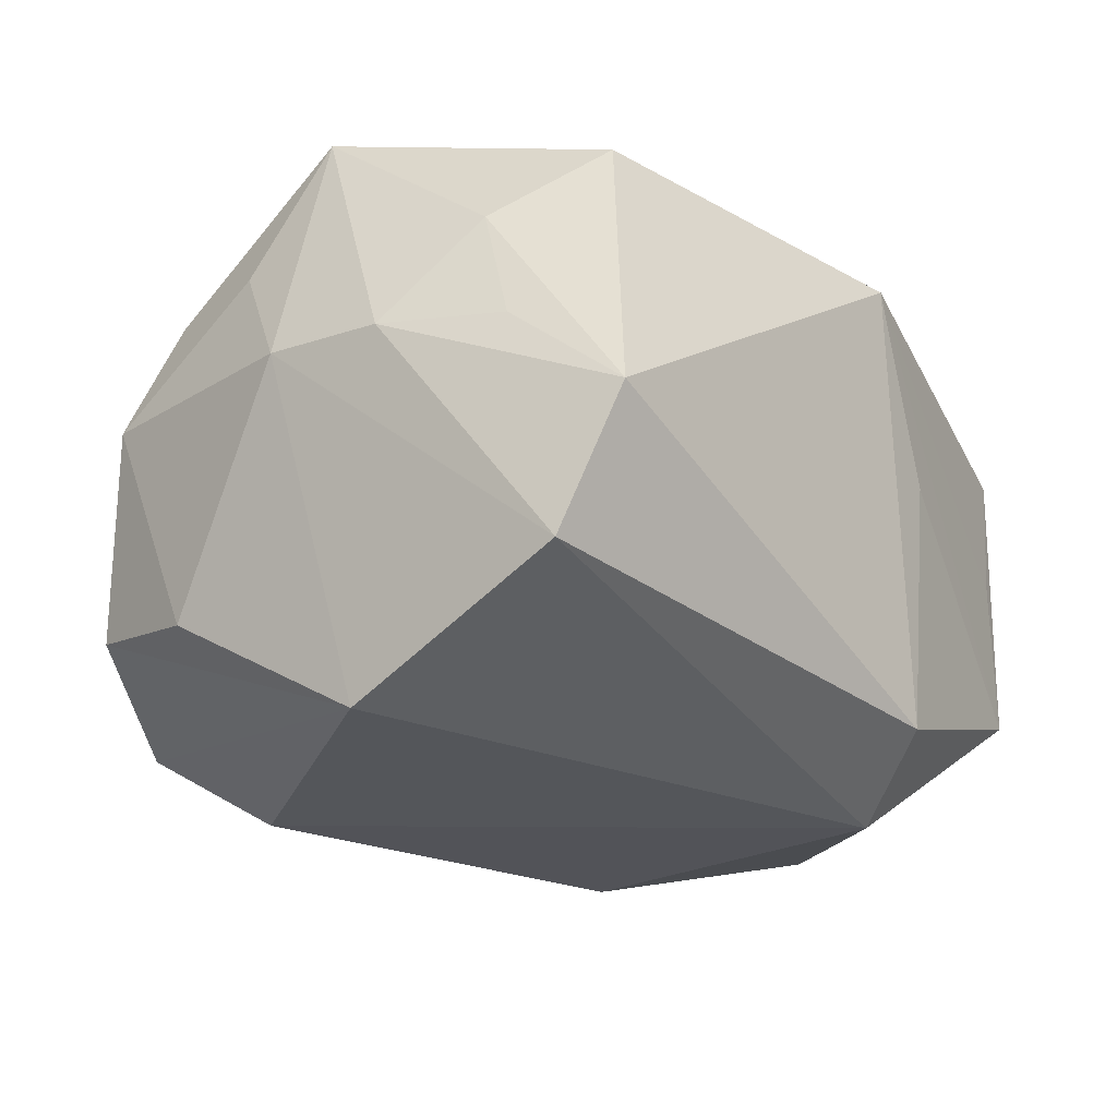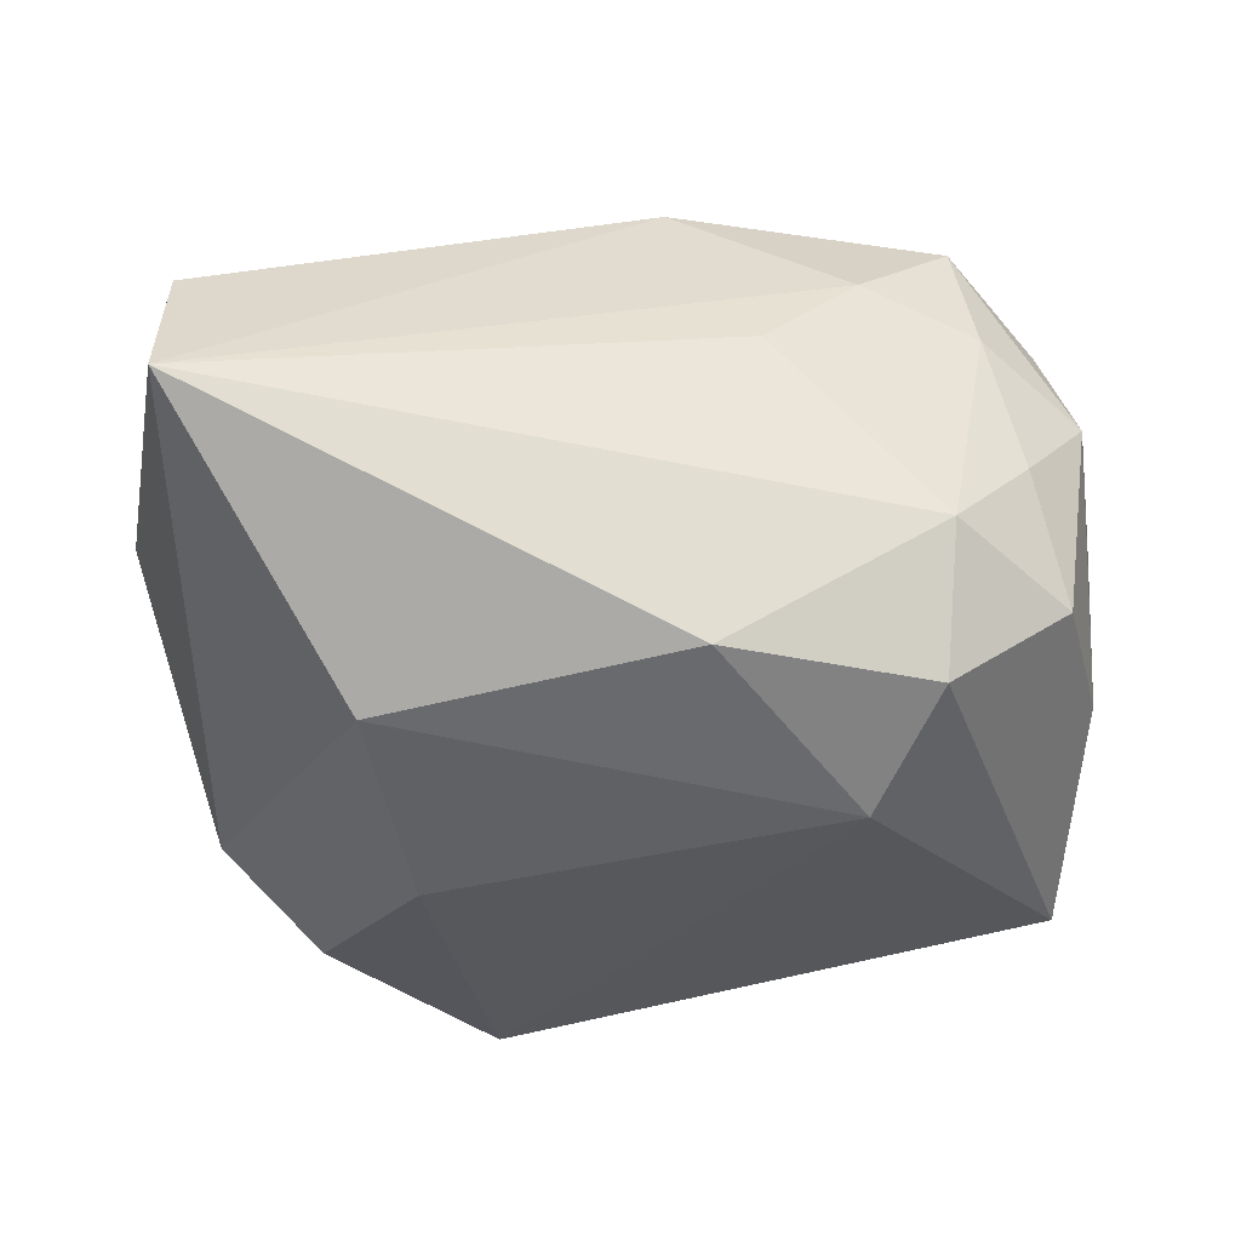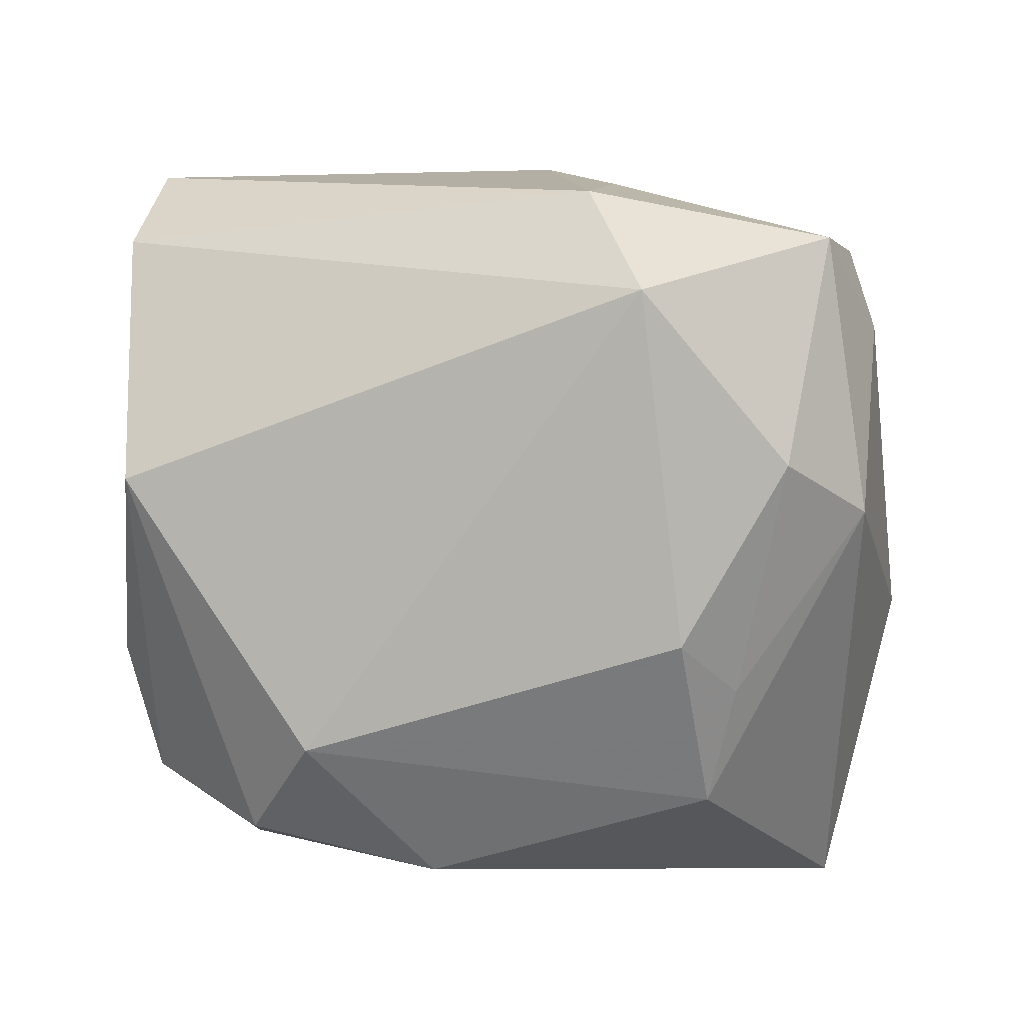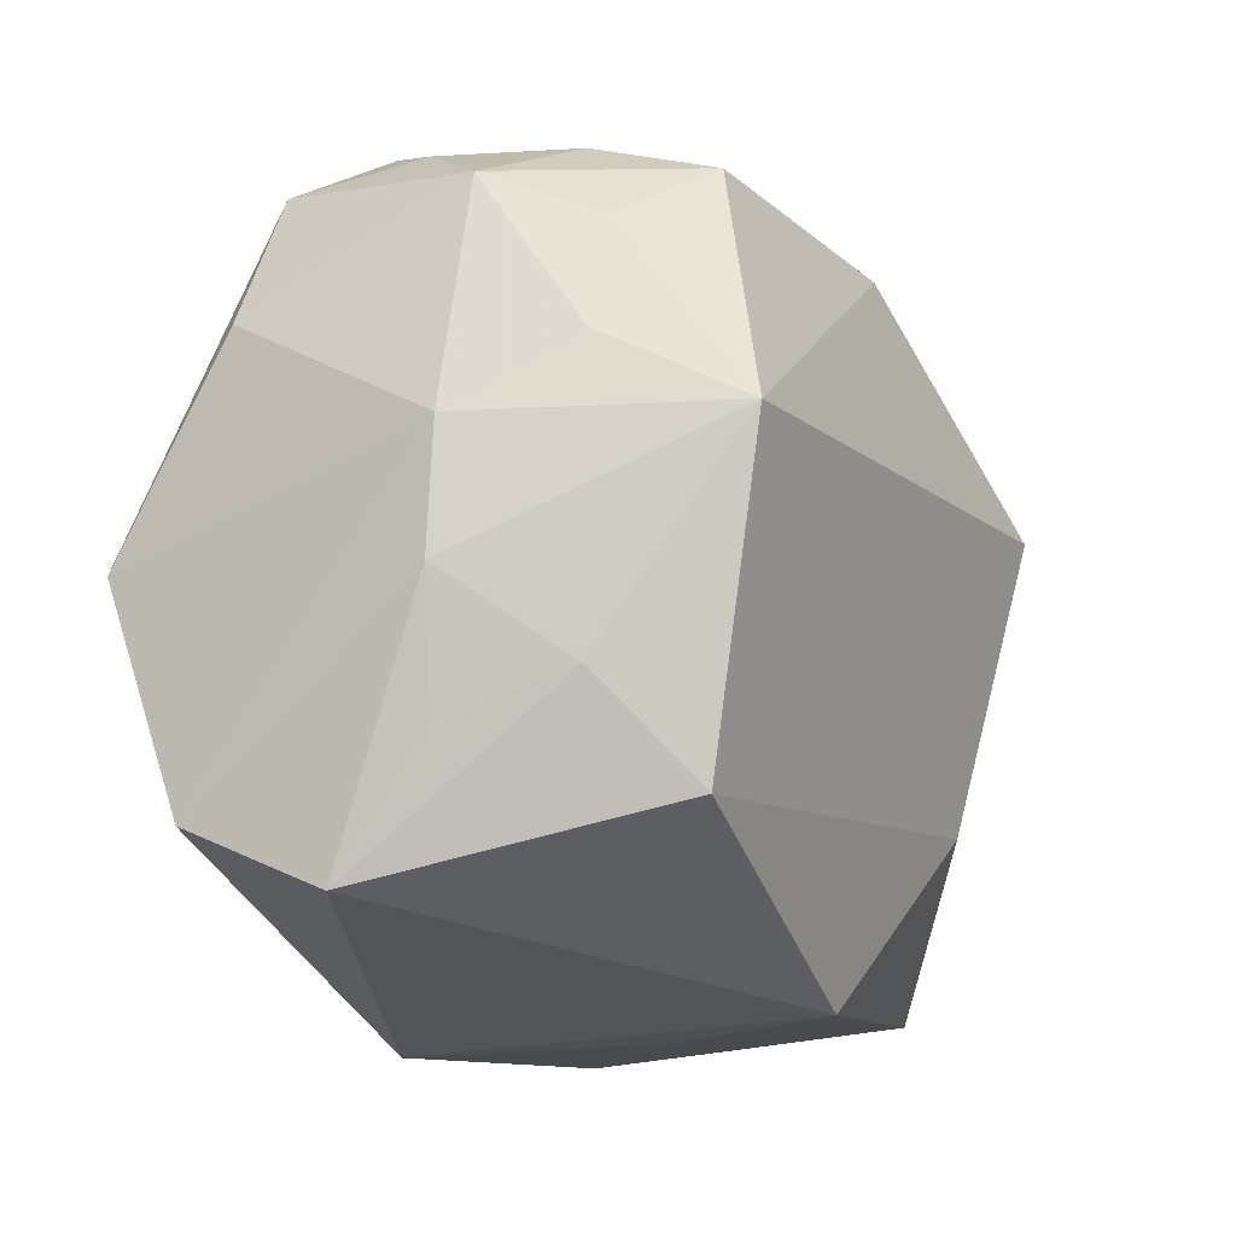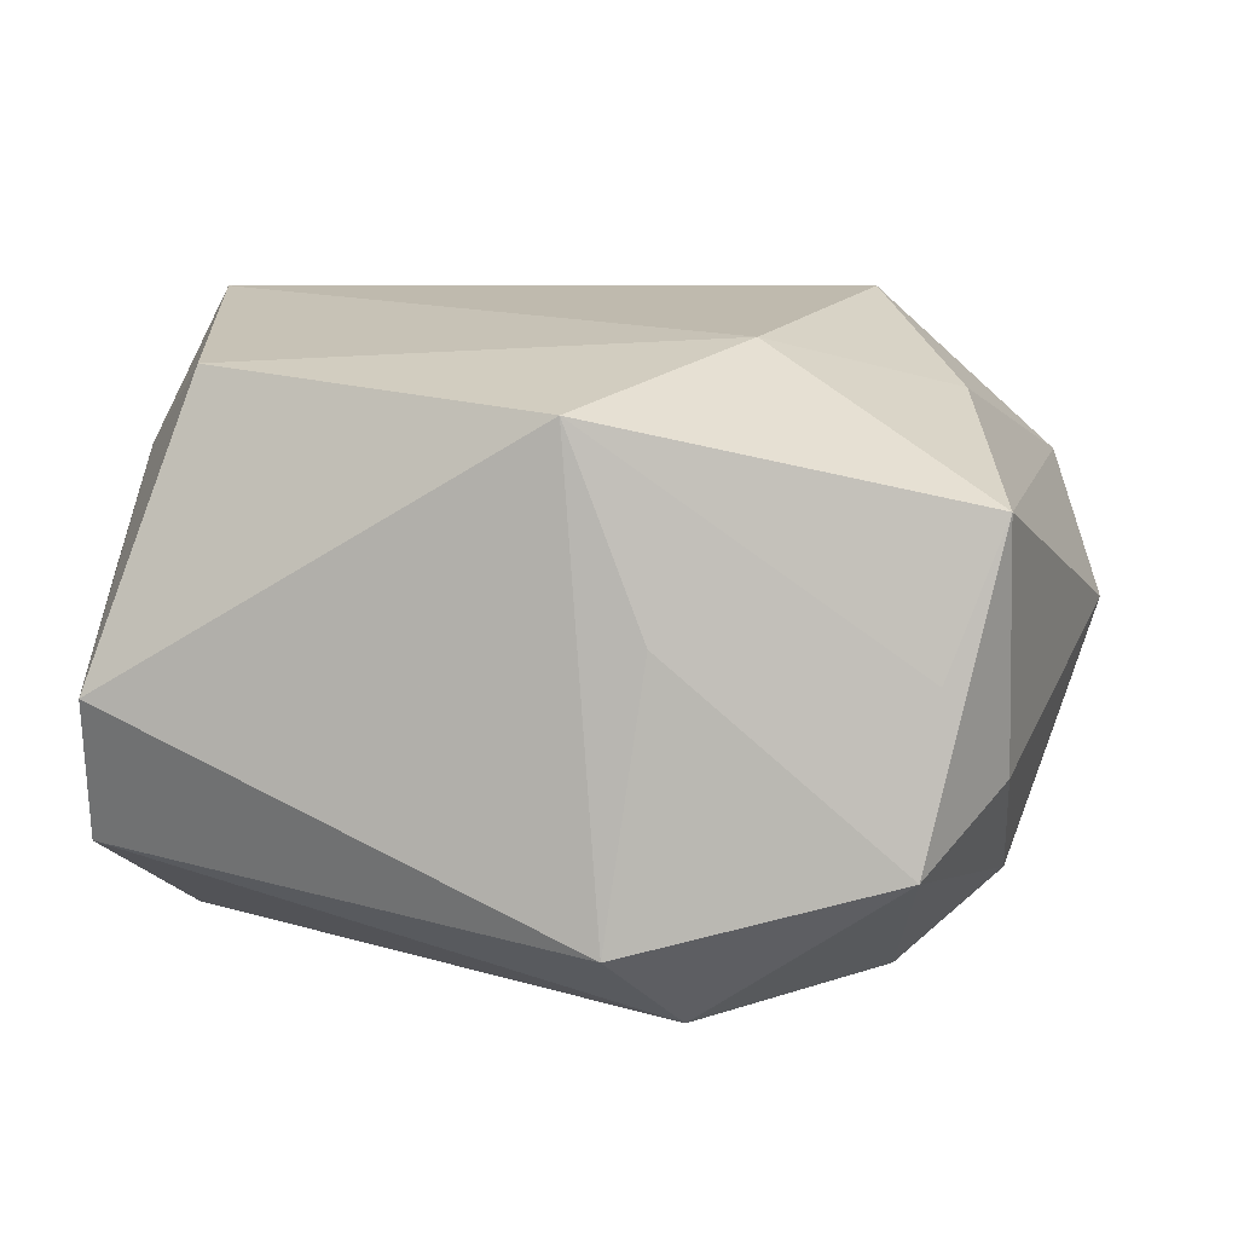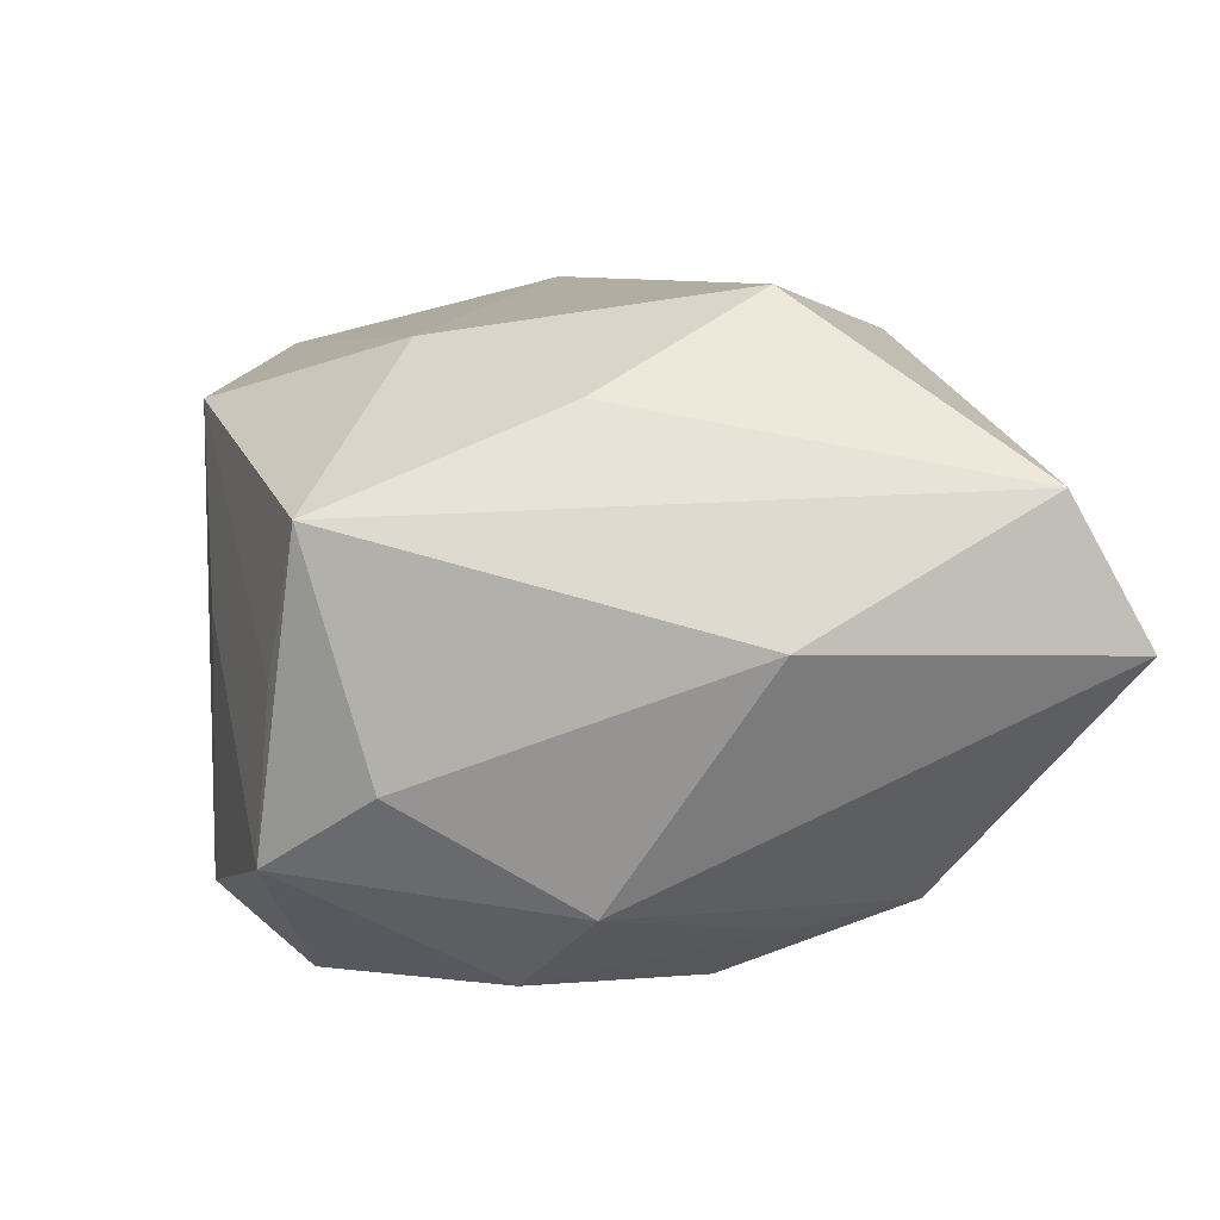
<metadata>
{"format":"obj","ext":"obj","renderer":"f3d","projection":"perspective","resolution":1024,"background":"white","views":[{"elev":-20.5,"azim":-57.7,"up":"+Z"},{"elev":-29.1,"azim":175.0,"up":"+Z"},{"elev":-79.2,"azim":-6.9,"up":"+Z"},{"elev":-17.7,"azim":-63.2,"up":"+Y"},{"elev":6.5,"azim":7.0,"up":"+Z"},{"elev":7.7,"azim":78.4,"up":"+Z"}]}
</metadata>
<code>
v 0.04058 0.02908 0.01448
v -0.03669 0.01638 -0.01477
v -0.03528 0.02569 0.006299
v 0.0184 0.006096 -0.02941
v 0.0357 -0.007545 -0.01971
v 0.03571 -0.02497 -0.009081
v 0.004309 -0.03579 -0.02233
v 0.02387 0.02315 -0.02219
v -0.03656 -0.01598 0.01666
v -0.01554 0.03287 0.01485
v 0.007939 -0.03579 0.002216
v -0.04156 -0.008192 0.00638
v 0.04414 0.005658 0.002461
v -0.03708 0.009692 0.01724
v -0.02454 0.02707 0.02269
v 0.04102 0.03674 0.0009573
v -0.03963 -0.02511 -0.01582
v -0.03904 -0.01995 0.005501
v -0.02162 0.03633 -0.009098
v 0.03201 -0.007973 0.02145
v -0.03215 0.02894 -0.01307
v -0.006944 0.03582 0.00717
v 0.01012 -0.02761 -0.02911
v 0.01501 -0.0191 0.0258
v -0.02119 0.03167 -0.0213
v -0.03858 -0.03104 -0.003079
v 0.03547 -0.03115 0.01264
v 0.001197 -0.03579 0.02003
v 0.02377 0.009525 0.03015
v -0.01656 0.02117 -0.02795
v -0.03298 0.02084 0.01675
v 0.0264 -0.01241 -0.02728
v 0.02878 -0.03385 -0.01592
v 0.02494 0.01115 -0.0241
v -0.0002104 0.02649 0.02569
v -0.04118 0.003404 0.006693
v -0.03001 -0.02493 0.02367
v -0.02888 0.03168 -0.001526
v -0.03472 0.002504 0.03015
v -0.02597 0.03078 0.01136
v -0.03679 -0.003203 -0.02564
v -0.002662 0.03449 -0.02034
v 0.03031 -0.03283 -0.0007636
f 29 35 39
f 39 35 15
f 41 25 30
f 9 26 37
f 37 39 9
f 1 13 16
f 1 35 29
f 16 35 1
f 29 39 24
f 24 39 37
f 28 26 7
f 37 26 28
f 28 24 37
f 43 28 33
f 5 13 6
f 6 33 5
f 5 33 32
f 16 13 5
f 31 39 15
f 15 3 31
f 31 3 39
f 16 19 22
f 25 19 42
f 42 30 25
f 42 19 16
f 12 9 39
f 29 24 20
f 20 1 29
f 27 28 43
f 24 28 27
f 27 20 24
f 6 13 27
f 13 1 27
f 1 20 27
f 27 33 6
f 43 33 27
f 23 33 7
f 32 33 23
f 4 32 23
f 41 30 23
f 23 30 4
f 11 28 7
f 7 33 11
f 11 33 28
f 16 5 8
f 8 42 16
f 4 30 8
f 30 42 8
f 34 32 4
f 34 5 32
f 4 8 34
f 34 8 5
f 16 22 10
f 10 35 16
f 15 35 10
f 10 22 19
f 21 2 3
f 3 38 21
f 21 25 41
f 41 2 21
f 21 19 25
f 21 38 19
f 26 9 18
f 18 12 26
f 9 12 18
f 3 2 36
f 36 12 39
f 36 2 41
f 26 12 17
f 17 36 41
f 12 36 17
f 7 26 17
f 41 23 17
f 17 23 7
f 19 38 40
f 40 10 19
f 15 10 40
f 40 3 15
f 40 38 3
f 39 3 14
f 14 36 39
f 3 36 14

</code>
